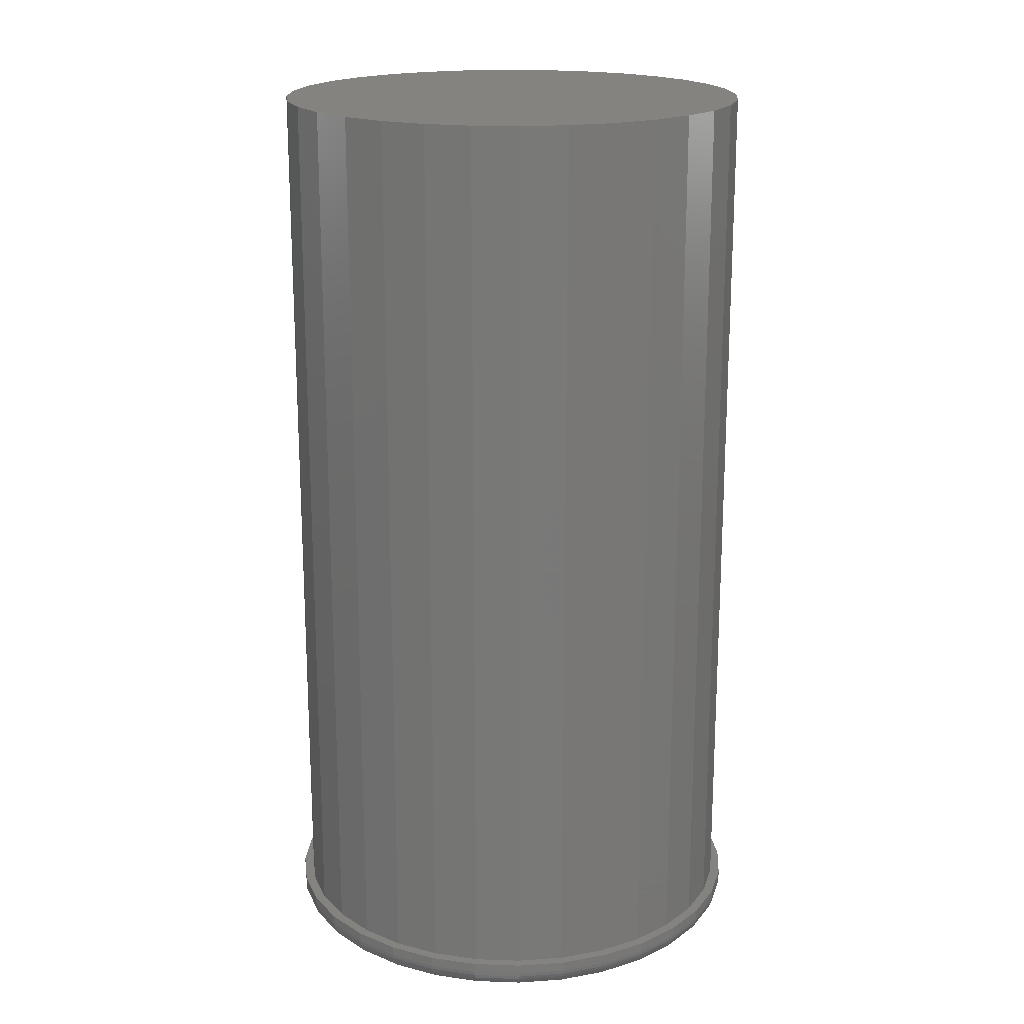
<metadata>
{"format":"stl","ext":"stl","renderer":"f3d","projection":"perspective","resolution":1024,"background":"white","views":[{"elev":18.8,"azim":-103.1,"up":"+Z"}]}
</metadata>
<code>
# stl→obj: 384 verts, 764 faces
v -0.06516 0.1714 0.02344
v -0.03036 0.182 0.02344
v -0.0681 0.1787 0.02344
v -0.1015 0.1608 0.02344
v -0.09723 0.1543 0.02344
v -0.1308 0.1368 0.02344
v -0.1253 0.1312 0.02344
v -0.1549 0.1075 0.02344
v -0.1484 0.1031 0.02344
v -0.1728 0.07402 0.02344
v -0.1656 0.071 0.02344
v -0.1838 0.03773 0.02344
v -0.1761 0.03619 0.02344
v -0.1656 -0.071 0.02344
v -0.1761 -0.03619 0.02344
v -0.1838 -0.03773 0.02344
v -0.1728 -0.07402 0.02344
v -0.1484 -0.1031 0.02344
v -0.1549 -0.1075 0.02344
v -0.1253 -0.1312 0.02344
v -0.1308 -0.1368 0.02344
v -0.09723 -0.1543 0.02344
v -0.1015 -0.1608 0.02344
v -0.06516 -0.1714 0.02344
v -0.0681 -0.1787 0.02344
v -0.03036 -0.182 0.02344
v -0.03181 -0.1897 0.02344
v 0.005839 -0.1855 0.02344
v 0.005921 -0.1934 0.02344
v 0.04366 0.1897 0.02344
v 0.005921 0.1934 0.02344
v 0.005839 0.1855 0.02344
v 0.04203 0.182 0.02344
v 0.07994 0.1787 0.02344
v 0.07684 0.1714 0.02344
v 0.1134 0.1608 0.02344
v 0.1089 0.1543 0.02344
v 0.1427 0.1368 0.02344
v 0.137 0.1312 0.02344
v 0.1667 0.1075 0.02344
v 0.1601 0.1031 0.02344
v 0.1846 0.07402 0.02344
v 0.1772 0.071 0.02344
v 0.1956 0.03773 0.02344
v 0.1878 0.03619 0.02344
v 0.1914 0 0.02344
v 0.1956 -0.03773 0.02344
v 0.1878 -0.03619 0.02344
v 0.1772 -0.071 0.02344
v 0.1846 -0.07402 0.02344
v 0.1601 -0.1031 0.02344
v 0.1667 -0.1075 0.02344
v 0.137 -0.1312 0.02344
v 0.1427 -0.1368 0.02344
v 0.1089 -0.1543 0.02344
v 0.1134 -0.1608 0.02344
v 0.07684 -0.1714 0.02344
v 0.07994 -0.1787 0.02344
v 0.04203 -0.182 0.02344
v 0.04366 -0.1897 0.02344
v 0.1993 0 0.02344
v -0.1875 2.369e-17 0.02344
v -0.1797 2.272e-17 0.02344
v -0.03181 0.1897 0.02344
v 0.1914 0 0.7266
v 0.1878 -0.03619 0.7266
v 0.1772 -0.071 0.7266
v 0.1601 -0.1031 0.7266
v 0.137 -0.1312 0.7266
v 0.1089 -0.1543 0.7266
v 0.07684 -0.1714 0.7266
v 0.04203 -0.182 0.7266
v 0.005839 -0.1855 0.7266
v -0.03036 -0.182 0.7266
v -0.06516 -0.1714 0.7266
v -0.09723 -0.1543 0.7266
v -0.1253 -0.1312 0.7266
v -0.1484 -0.1031 0.7266
v -0.1656 -0.071 0.7266
v -0.1761 -0.03619 0.7266
v -0.1797 2.272e-17 0.7266
v -0.1761 0.03619 0.7266
v -0.1656 0.071 0.7266
v -0.1484 0.1031 0.7266
v -0.1253 0.1312 0.7266
v -0.09723 0.1543 0.7266
v -0.06516 0.1714 0.7266
v -0.03036 0.182 0.7266
v 0.005839 0.1855 0.7266
v 0.04203 0.182 0.7266
v 0.07684 0.1714 0.7266
v 0.1089 0.1543 0.7266
v 0.137 0.1312 0.7266
v 0.1601 0.1031 0.7266
v 0.1772 0.071 0.7266
v 0.1878 0.03619 0.7266
v 0.005921 0.1778 0
v 0.04061 0.1744 0
v -0.02877 0.1744 0
v -0.06212 0.1643 0
v 0.07396 0.1643 0
v 0.04061 -0.1744 0
v -0.02877 -0.1744 0
v 0.07396 -0.1643 0
v 0.005921 -0.1778 0
v -0.06212 -0.1643 0
v -0.09286 -0.1478 0
v 0.1047 -0.1478 0
v -0.1198 -0.1257 0
v 0.1316 -0.1257 0
v -0.1419 -0.09878 0
v 0.1538 -0.09878 0
v -0.1583 -0.06804 0
v 0.1702 -0.06804 0
v -0.1685 -0.03469 0
v 0.1803 -0.03469 0
v -0.1719 -1.48e-16 0
v 0.1837 -5.539e-17 0
v -0.1685 0.03469 0
v 0.1803 0.03469 0
v -0.1583 0.06804 0
v 0.1702 0.06804 0
v -0.1419 0.09878 0
v 0.1538 0.09878 0
v -0.1198 0.1257 0
v 0.1316 0.1257 0
v -0.09286 0.1478 0
v 0.1047 0.1478 0
v 0.1993 -2.192e-16 0.01562
v 0.1956 -0.03773 0.01562
v 0.1846 -0.07402 0.01562
v 0.1667 -0.1075 0.01562
v 0.1427 -0.1368 0.01562
v 0.1134 -0.1608 0.01562
v 0.07994 -0.1787 0.01562
v 0.04366 -0.1897 0.01562
v 0.005921 -0.1934 0.01562
v -0.03181 -0.1897 0.01562
v -0.0681 -0.1787 0.01562
v -0.1015 -0.1608 0.01562
v -0.1308 -0.1368 0.01562
v -0.1549 -0.1075 0.01562
v -0.1728 -0.07402 0.01562
v -0.1838 -0.03773 0.01562
v -0.1875 2.369e-17 0.01562
v -0.1838 0.03773 0.01562
v -0.1728 0.07402 0.01562
v -0.1549 0.1075 0.01562
v -0.1308 0.1368 0.01562
v -0.1015 0.1608 0.01562
v -0.0681 0.1787 0.01562
v -0.03181 0.1897 0.01562
v 0.005921 0.1934 0.01562
v 0.04366 0.1897 0.01562
v 0.07994 0.1787 0.01562
v 0.1134 0.1608 0.01562
v 0.1427 0.1368 0.01562
v 0.1667 0.1075 0.01562
v 0.1846 0.07402 0.01562
v 0.1956 0.03773 0.01562
v -0.1872 -1.665e-16 0.01258
v -0.1835 0.03768 0.01258
v -0.1863 -1.665e-16 0.009646
v -0.1826 0.0375 0.009646
v -0.1849 -1.665e-16 0.006944
v -0.1812 0.03722 0.006944
v -0.1829 -1.665e-16 0.004576
v -0.1793 0.03684 0.004576
v -0.1806 -1.665e-16 0.002633
v -0.177 0.03638 0.002633
v -0.1779 -1.665e-16 0.001189
v -0.1743 0.03585 0.001189
v -0.1749 -1.665e-16 0.0003002
v -0.1714 0.03528 0.0003002
v 0.1953 0.03768 0.01258
v 0.199 -2.498e-16 0.01258
v 0.1945 0.0375 0.009646
v 0.1982 -2.498e-16 0.009646
v 0.193 0.03722 0.006944
v 0.1967 -2.498e-16 0.006944
v 0.1911 0.03684 0.004576
v 0.1948 -2.498e-16 0.004576
v 0.1888 0.03638 0.002633
v 0.1924 -2.359e-16 0.002633
v 0.1862 0.03585 0.001189
v 0.1897 -2.359e-16 0.001189
v 0.1833 0.03528 0.0003002
v 0.1868 -2.359e-16 0.0003002
v 0.1843 0.0739 0.01258
v 0.1835 0.07356 0.009646
v 0.1822 0.07301 0.006944
v 0.1804 0.07227 0.004576
v 0.1782 0.07136 0.002633
v 0.1757 0.07033 0.001189
v 0.173 0.06921 0.0003002
v 0.1665 0.1073 0.01258
v 0.1658 0.1068 0.009646
v 0.1646 0.106 0.006944
v 0.1629 0.1049 0.004576
v 0.161 0.1036 0.002633
v 0.1587 0.1021 0.001189
v 0.1563 0.1005 0.0003002
v 0.1425 0.1366 0.01258
v 0.1418 0.1359 0.009646
v 0.1408 0.1349 0.006944
v 0.1395 0.1335 0.004576
v 0.1378 0.1319 0.002633
v 0.1359 0.1299 0.001189
v 0.1338 0.1279 0.0003002
v 0.1132 0.1606 0.01258
v 0.1127 0.1598 0.009646
v 0.1119 0.1586 0.006944
v 0.1108 0.157 0.004576
v 0.1095 0.155 0.002633
v 0.108 0.1528 0.001189
v 0.1064 0.1504 0.0003002
v 0.07983 0.1784 0.01258
v 0.07948 0.1776 0.009646
v 0.07893 0.1763 0.006944
v 0.07819 0.1745 0.004576
v 0.07728 0.1723 0.002633
v 0.07625 0.1698 0.001189
v 0.07513 0.1671 0.0003002
v 0.0436 0.1894 0.01258
v 0.04342 0.1885 0.009646
v 0.04314 0.1871 0.006944
v 0.04276 0.1852 0.004576
v 0.0423 0.1829 0.002633
v 0.04177 0.1802 0.001189
v 0.0412 0.1774 0.0003002
v 0.005921 0.1931 0.01258
v 0.005921 0.1922 0.009646
v 0.005921 0.1908 0.006944
v 0.005921 0.1888 0.004576
v 0.005921 0.1865 0.002633
v 0.005921 0.1838 0.001189
v 0.005921 0.1808 0.0003002
v -0.03175 0.1894 0.01258
v -0.03158 0.1885 0.009646
v -0.0313 0.1871 0.006944
v -0.03092 0.1852 0.004576
v -0.03046 0.1829 0.002633
v -0.02993 0.1802 0.001189
v -0.02936 0.1774 0.0003002
v -0.06798 0.1784 0.01258
v -0.06764 0.1776 0.009646
v -0.06709 0.1763 0.006944
v -0.06635 0.1745 0.004576
v -0.06544 0.1723 0.002633
v -0.06441 0.1698 0.001189
v -0.06329 0.1671 0.0003002
v -0.1014 0.1606 0.01258
v -0.1009 0.1598 0.009646
v -0.1001 0.1586 0.006944
v -0.099 0.157 0.004576
v -0.09768 0.155 0.002633
v -0.09618 0.1528 0.001189
v -0.09455 0.1504 0.0003002
v -0.1306 0.1366 0.01258
v -0.13 0.1359 0.009646
v -0.129 0.1349 0.006944
v -0.1276 0.1335 0.004576
v -0.1259 0.1319 0.002633
v -0.124 0.1299 0.001189
v -0.122 0.1279 0.0003002
v -0.1547 0.1073 0.01258
v -0.1539 0.1068 0.009646
v -0.1527 0.106 0.006944
v -0.1511 0.1049 0.004576
v -0.1491 0.1036 0.002633
v -0.1469 0.1021 0.001189
v -0.1444 0.1005 0.0003002
v -0.1725 0.0739 0.01258
v -0.1717 0.07356 0.009646
v -0.1703 0.07301 0.006944
v -0.1685 0.07227 0.004576
v -0.1664 0.07136 0.002633
v -0.1639 0.07033 0.001189
v -0.1612 0.06921 0.0003002
v 0.1953 -0.03768 0.01258
v 0.1945 -0.0375 0.009646
v 0.193 -0.03722 0.006944
v 0.1911 -0.03684 0.004576
v 0.1888 -0.03638 0.002633
v 0.1862 -0.03585 0.001189
v 0.1833 -0.03528 0.0003002
v -0.1835 -0.03768 0.01258
v -0.1826 -0.0375 0.009646
v -0.1812 -0.03722 0.006944
v -0.1793 -0.03684 0.004576
v -0.177 -0.03638 0.002633
v -0.1743 -0.03585 0.001189
v -0.1714 -0.03528 0.0003002
v -0.1725 -0.0739 0.01258
v -0.1717 -0.07356 0.009646
v -0.1703 -0.07301 0.006944
v -0.1685 -0.07227 0.004576
v -0.1664 -0.07136 0.002633
v -0.1639 -0.07033 0.001189
v -0.1612 -0.06921 0.0003002
v -0.1547 -0.1073 0.01258
v -0.1539 -0.1068 0.009646
v -0.1527 -0.106 0.006944
v -0.1511 -0.1049 0.004576
v -0.1491 -0.1036 0.002633
v -0.1469 -0.1021 0.001189
v -0.1444 -0.1005 0.0003002
v -0.1306 -0.1366 0.01258
v -0.13 -0.1359 0.009646
v -0.129 -0.1349 0.006944
v -0.1276 -0.1335 0.004576
v -0.1259 -0.1319 0.002633
v -0.124 -0.1299 0.001189
v -0.122 -0.1279 0.0003002
v -0.1014 -0.1606 0.01258
v -0.1009 -0.1598 0.009646
v -0.1001 -0.1586 0.006944
v -0.099 -0.157 0.004576
v -0.09768 -0.155 0.002633
v -0.09618 -0.1528 0.001189
v -0.09455 -0.1504 0.0003002
v -0.06798 -0.1784 0.01258
v -0.06764 -0.1776 0.009646
v -0.06709 -0.1763 0.006944
v -0.06635 -0.1745 0.004576
v -0.06544 -0.1723 0.002633
v -0.06441 -0.1698 0.001189
v -0.06329 -0.1671 0.0003002
v -0.03175 -0.1894 0.01258
v -0.03158 -0.1885 0.009646
v -0.0313 -0.1871 0.006944
v -0.03092 -0.1852 0.004576
v -0.03046 -0.1829 0.002633
v -0.02993 -0.1802 0.001189
v -0.02936 -0.1774 0.0003002
v 0.005921 -0.1931 0.01258
v 0.005921 -0.1922 0.009646
v 0.005921 -0.1908 0.006944
v 0.005921 -0.1888 0.004576
v 0.005921 -0.1865 0.002633
v 0.005921 -0.1838 0.001189
v 0.005921 -0.1808 0.0003002
v 0.0436 -0.1894 0.01258
v 0.04342 -0.1885 0.009646
v 0.04314 -0.1871 0.006944
v 0.04276 -0.1852 0.004576
v 0.0423 -0.1829 0.002633
v 0.04177 -0.1802 0.001189
v 0.0412 -0.1774 0.0003002
v 0.07983 -0.1784 0.01258
v 0.07948 -0.1776 0.009646
v 0.07893 -0.1763 0.006944
v 0.07819 -0.1745 0.004576
v 0.07728 -0.1723 0.002633
v 0.07625 -0.1698 0.001189
v 0.07513 -0.1671 0.0003002
v 0.1132 -0.1606 0.01258
v 0.1127 -0.1598 0.009646
v 0.1119 -0.1586 0.006944
v 0.1108 -0.157 0.004576
v 0.1095 -0.155 0.002633
v 0.108 -0.1528 0.001189
v 0.1064 -0.1504 0.0003002
v 0.1425 -0.1366 0.01258
v 0.1418 -0.1359 0.009646
v 0.1408 -0.1349 0.006944
v 0.1395 -0.1335 0.004576
v 0.1378 -0.1319 0.002633
v 0.1359 -0.1299 0.001189
v 0.1338 -0.1279 0.0003002
v 0.1665 -0.1073 0.01258
v 0.1658 -0.1068 0.009646
v 0.1646 -0.106 0.006944
v 0.1629 -0.1049 0.004576
v 0.161 -0.1036 0.002633
v 0.1587 -0.1021 0.001189
v 0.1563 -0.1005 0.0003002
v 0.1843 -0.0739 0.01258
v 0.1835 -0.07356 0.009646
v 0.1822 -0.07301 0.006944
v 0.1804 -0.07227 0.004576
v 0.1782 -0.07136 0.002633
v 0.1757 -0.07033 0.001189
v 0.173 -0.06921 0.0003002
f 1 2 3
f 3 4 1
f 1 4 5
f 5 4 6
f 5 6 7
f 7 6 8
f 7 8 9
f 9 8 10
f 9 10 11
f 11 10 12
f 11 12 13
f 14 15 16
f 16 17 14
f 18 14 17
f 17 19 18
f 20 18 19
f 19 21 20
f 22 20 21
f 21 23 22
f 24 22 23
f 23 25 24
f 24 25 26
f 26 25 27
f 28 26 27
f 28 27 29
f 30 31 32
f 30 32 33
f 30 33 34
f 34 33 35
f 34 35 36
f 35 37 36
f 38 36 37
f 37 39 38
f 40 38 39
f 39 41 40
f 42 40 41
f 41 43 42
f 44 42 43
f 43 45 44
f 46 44 45
f 47 48 49
f 47 49 50
f 50 49 51
f 50 51 52
f 52 51 53
f 52 53 54
f 54 53 55
f 54 55 56
f 56 55 57
f 56 57 58
f 57 59 58
f 60 58 59
f 60 59 28
f 28 29 60
f 61 44 46
f 61 46 48
f 61 48 47
f 62 16 15
f 62 15 63
f 62 63 13
f 62 13 12
f 64 3 2
f 64 2 32
f 64 32 31
f 46 65 48
f 48 65 66
f 48 66 49
f 49 66 67
f 49 67 51
f 51 67 68
f 51 68 53
f 53 68 69
f 53 69 55
f 55 69 70
f 55 70 57
f 57 70 71
f 57 71 59
f 59 71 72
f 59 72 28
f 28 72 73
f 28 73 26
f 26 73 74
f 26 74 24
f 24 74 75
f 24 75 22
f 22 75 76
f 22 76 20
f 20 76 77
f 20 77 18
f 18 77 78
f 18 78 14
f 14 78 79
f 14 79 15
f 15 79 80
f 15 80 63
f 63 80 81
f 63 81 13
f 13 81 82
f 13 82 11
f 11 82 83
f 11 83 9
f 9 83 84
f 9 84 7
f 7 84 85
f 7 85 5
f 5 85 86
f 5 86 1
f 1 86 87
f 1 87 2
f 2 87 88
f 2 88 32
f 32 88 89
f 32 89 33
f 33 89 90
f 33 90 35
f 35 90 91
f 35 91 37
f 37 91 92
f 37 92 39
f 39 92 93
f 39 93 41
f 41 93 94
f 41 94 43
f 43 94 95
f 43 95 45
f 45 95 96
f 45 96 46
f 46 96 65
f 88 90 89
f 90 88 87
f 90 87 91
f 71 74 72
f 72 74 73
f 91 87 92
f 92 87 86
f 92 86 93
f 93 86 85
f 93 85 94
f 94 85 84
f 94 84 95
f 95 84 83
f 95 83 96
f 96 83 82
f 96 82 65
f 65 82 81
f 65 81 66
f 66 81 80
f 66 80 67
f 67 80 79
f 67 79 68
f 68 79 78
f 68 78 69
f 69 78 77
f 69 77 70
f 70 77 76
f 70 76 71
f 71 76 75
f 71 75 74
f 97 98 99
f 100 99 98
f 101 100 98
f 102 103 104
f 105 103 102
f 103 106 104
f 104 106 107
f 104 107 108
f 108 107 109
f 108 109 110
f 110 109 111
f 110 111 112
f 112 111 113
f 112 113 114
f 114 113 115
f 114 115 116
f 116 115 117
f 116 117 118
f 118 117 119
f 118 119 120
f 120 119 121
f 120 121 122
f 122 121 123
f 122 123 124
f 124 123 125
f 124 125 126
f 126 125 127
f 126 127 128
f 128 127 100
f 128 100 101
f 129 61 130
f 130 61 47
f 130 47 131
f 131 47 50
f 131 50 132
f 132 50 52
f 132 52 133
f 133 52 54
f 133 54 134
f 134 54 56
f 134 56 135
f 135 56 58
f 135 58 136
f 136 58 60
f 136 60 137
f 137 60 29
f 137 29 138
f 138 29 27
f 138 27 139
f 139 27 25
f 139 25 140
f 140 25 23
f 140 23 141
f 141 23 21
f 141 21 142
f 142 21 19
f 142 19 143
f 143 19 17
f 143 17 144
f 144 17 16
f 144 16 145
f 145 16 62
f 145 62 146
f 146 62 12
f 146 12 147
f 147 12 10
f 147 10 148
f 148 10 8
f 148 8 149
f 149 8 6
f 149 6 150
f 150 6 4
f 150 4 151
f 151 4 3
f 151 3 152
f 152 3 64
f 152 64 153
f 153 64 31
f 153 31 154
f 154 31 30
f 154 30 155
f 155 30 34
f 155 34 156
f 156 34 36
f 156 36 157
f 157 36 38
f 157 38 158
f 158 38 40
f 158 40 159
f 159 40 42
f 159 42 160
f 160 42 44
f 160 44 129
f 129 44 61
f 145 146 161
f 161 146 162
f 161 162 163
f 163 162 164
f 163 164 165
f 165 164 166
f 165 166 167
f 167 166 168
f 167 168 169
f 169 168 170
f 169 170 171
f 171 170 172
f 171 172 173
f 173 172 174
f 173 174 117
f 117 174 119
f 160 129 175
f 175 129 176
f 175 176 177
f 177 176 178
f 177 178 179
f 179 178 180
f 179 180 181
f 181 180 182
f 181 182 183
f 183 182 184
f 183 184 185
f 185 184 186
f 185 186 187
f 187 186 188
f 187 188 120
f 120 188 118
f 159 160 189
f 189 160 175
f 189 175 190
f 190 175 177
f 190 177 191
f 191 177 179
f 191 179 192
f 192 179 181
f 192 181 193
f 193 181 183
f 193 183 194
f 194 183 185
f 194 185 195
f 195 185 187
f 195 187 122
f 122 187 120
f 158 159 196
f 196 159 189
f 196 189 197
f 197 189 190
f 197 190 198
f 198 190 191
f 198 191 199
f 199 191 192
f 199 192 200
f 200 192 193
f 200 193 201
f 201 193 194
f 201 194 202
f 202 194 195
f 202 195 124
f 124 195 122
f 157 158 203
f 203 158 196
f 203 196 204
f 204 196 197
f 204 197 205
f 205 197 198
f 205 198 206
f 206 198 199
f 206 199 207
f 207 199 200
f 207 200 208
f 208 200 201
f 208 201 209
f 209 201 202
f 209 202 126
f 126 202 124
f 156 157 210
f 210 157 203
f 210 203 211
f 211 203 204
f 211 204 212
f 212 204 205
f 212 205 213
f 213 205 206
f 213 206 214
f 214 206 207
f 214 207 215
f 215 207 208
f 215 208 216
f 216 208 209
f 216 209 128
f 128 209 126
f 155 156 217
f 217 156 210
f 217 210 218
f 218 210 211
f 218 211 219
f 219 211 212
f 219 212 220
f 220 212 213
f 220 213 221
f 221 213 214
f 221 214 222
f 222 214 215
f 222 215 223
f 223 215 216
f 223 216 101
f 101 216 128
f 154 155 224
f 224 155 217
f 224 217 225
f 225 217 218
f 225 218 226
f 226 218 219
f 226 219 227
f 227 219 220
f 227 220 228
f 228 220 221
f 228 221 229
f 229 221 222
f 229 222 230
f 230 222 223
f 230 223 98
f 98 223 101
f 153 154 231
f 231 154 224
f 231 224 232
f 232 224 225
f 232 225 233
f 233 225 226
f 233 226 234
f 234 226 227
f 234 227 235
f 235 227 228
f 235 228 236
f 236 228 229
f 236 229 237
f 237 229 230
f 237 230 97
f 97 230 98
f 152 153 238
f 238 153 231
f 238 231 239
f 239 231 232
f 239 232 240
f 240 232 233
f 240 233 241
f 241 233 234
f 241 234 242
f 242 234 235
f 242 235 243
f 243 235 236
f 243 236 244
f 244 236 237
f 244 237 99
f 99 237 97
f 151 152 245
f 245 152 238
f 245 238 246
f 246 238 239
f 246 239 247
f 247 239 240
f 247 240 248
f 248 240 241
f 248 241 249
f 249 241 242
f 249 242 250
f 250 242 243
f 250 243 251
f 251 243 244
f 251 244 100
f 100 244 99
f 150 151 252
f 252 151 245
f 252 245 253
f 253 245 246
f 253 246 254
f 254 246 247
f 254 247 255
f 255 247 248
f 255 248 256
f 256 248 249
f 256 249 257
f 257 249 250
f 257 250 258
f 258 250 251
f 258 251 127
f 127 251 100
f 149 150 259
f 259 150 252
f 259 252 260
f 260 252 253
f 260 253 261
f 261 253 254
f 261 254 262
f 262 254 255
f 262 255 263
f 263 255 256
f 263 256 264
f 264 256 257
f 264 257 265
f 265 257 258
f 265 258 125
f 125 258 127
f 148 149 266
f 266 149 259
f 266 259 267
f 267 259 260
f 267 260 268
f 268 260 261
f 268 261 269
f 269 261 262
f 269 262 270
f 270 262 263
f 270 263 271
f 271 263 264
f 271 264 272
f 272 264 265
f 272 265 123
f 123 265 125
f 147 148 273
f 273 148 266
f 273 266 274
f 274 266 267
f 274 267 275
f 275 267 268
f 275 268 276
f 276 268 269
f 276 269 277
f 277 269 270
f 277 270 278
f 278 270 271
f 278 271 279
f 279 271 272
f 279 272 121
f 121 272 123
f 146 147 162
f 162 147 273
f 162 273 164
f 164 273 274
f 164 274 166
f 166 274 275
f 166 275 168
f 168 275 276
f 168 276 170
f 170 276 277
f 170 277 172
f 172 277 278
f 172 278 174
f 174 278 279
f 174 279 119
f 119 279 121
f 129 130 176
f 176 130 280
f 176 280 178
f 178 280 281
f 178 281 180
f 180 281 282
f 180 282 182
f 182 282 283
f 182 283 184
f 184 283 284
f 184 284 186
f 186 284 285
f 186 285 188
f 188 285 286
f 188 286 118
f 118 286 116
f 144 145 287
f 287 145 161
f 287 161 288
f 288 161 163
f 288 163 289
f 289 163 165
f 289 165 290
f 290 165 167
f 290 167 291
f 291 167 169
f 291 169 292
f 292 169 171
f 292 171 293
f 293 171 173
f 293 173 115
f 115 173 117
f 143 144 294
f 294 144 287
f 294 287 295
f 295 287 288
f 295 288 296
f 296 288 289
f 296 289 297
f 297 289 290
f 297 290 298
f 298 290 291
f 298 291 299
f 299 291 292
f 299 292 300
f 300 292 293
f 300 293 113
f 113 293 115
f 142 143 301
f 301 143 294
f 301 294 302
f 302 294 295
f 302 295 303
f 303 295 296
f 303 296 304
f 304 296 297
f 304 297 305
f 305 297 298
f 305 298 306
f 306 298 299
f 306 299 307
f 307 299 300
f 307 300 111
f 111 300 113
f 141 142 308
f 308 142 301
f 308 301 309
f 309 301 302
f 309 302 310
f 310 302 303
f 310 303 311
f 311 303 304
f 311 304 312
f 312 304 305
f 312 305 313
f 313 305 306
f 313 306 314
f 314 306 307
f 314 307 109
f 109 307 111
f 140 141 315
f 315 141 308
f 315 308 316
f 316 308 309
f 316 309 317
f 317 309 310
f 317 310 318
f 318 310 311
f 318 311 319
f 319 311 312
f 319 312 320
f 320 312 313
f 320 313 321
f 321 313 314
f 321 314 107
f 107 314 109
f 139 140 322
f 322 140 315
f 322 315 323
f 323 315 316
f 323 316 324
f 324 316 317
f 324 317 325
f 325 317 318
f 325 318 326
f 326 318 319
f 326 319 327
f 327 319 320
f 327 320 328
f 328 320 321
f 328 321 106
f 106 321 107
f 138 139 329
f 329 139 322
f 329 322 330
f 330 322 323
f 330 323 331
f 331 323 324
f 331 324 332
f 332 324 325
f 332 325 333
f 333 325 326
f 333 326 334
f 334 326 327
f 334 327 335
f 335 327 328
f 335 328 103
f 103 328 106
f 137 138 336
f 336 138 329
f 336 329 337
f 337 329 330
f 337 330 338
f 338 330 331
f 338 331 339
f 339 331 332
f 339 332 340
f 340 332 333
f 340 333 341
f 341 333 334
f 341 334 342
f 342 334 335
f 342 335 105
f 105 335 103
f 136 137 343
f 343 137 336
f 343 336 344
f 344 336 337
f 344 337 345
f 345 337 338
f 345 338 346
f 346 338 339
f 346 339 347
f 347 339 340
f 347 340 348
f 348 340 341
f 348 341 349
f 349 341 342
f 349 342 102
f 102 342 105
f 135 136 350
f 350 136 343
f 350 343 351
f 351 343 344
f 351 344 352
f 352 344 345
f 352 345 353
f 353 345 346
f 353 346 354
f 354 346 347
f 354 347 355
f 355 347 348
f 355 348 356
f 356 348 349
f 356 349 104
f 104 349 102
f 134 135 357
f 357 135 350
f 357 350 358
f 358 350 351
f 358 351 359
f 359 351 352
f 359 352 360
f 360 352 353
f 360 353 361
f 361 353 354
f 361 354 362
f 362 354 355
f 362 355 363
f 363 355 356
f 363 356 108
f 108 356 104
f 133 134 364
f 364 134 357
f 364 357 365
f 365 357 358
f 365 358 366
f 366 358 359
f 366 359 367
f 367 359 360
f 367 360 368
f 368 360 361
f 368 361 369
f 369 361 362
f 369 362 370
f 370 362 363
f 370 363 110
f 110 363 108
f 132 133 371
f 371 133 364
f 371 364 372
f 372 364 365
f 372 365 373
f 373 365 366
f 373 366 374
f 374 366 367
f 374 367 375
f 375 367 368
f 375 368 376
f 376 368 369
f 376 369 377
f 377 369 370
f 377 370 112
f 112 370 110
f 131 132 378
f 378 132 371
f 378 371 379
f 379 371 372
f 379 372 380
f 380 372 373
f 380 373 381
f 381 373 374
f 381 374 382
f 382 374 375
f 382 375 383
f 383 375 376
f 383 376 384
f 384 376 377
f 384 377 114
f 114 377 112
f 130 131 280
f 280 131 378
f 280 378 281
f 281 378 379
f 281 379 282
f 282 379 380
f 282 380 283
f 283 380 381
f 283 381 284
f 284 381 382
f 284 382 285
f 285 382 383
f 285 383 286
f 286 383 384
f 286 384 116
f 116 384 114

</code>
